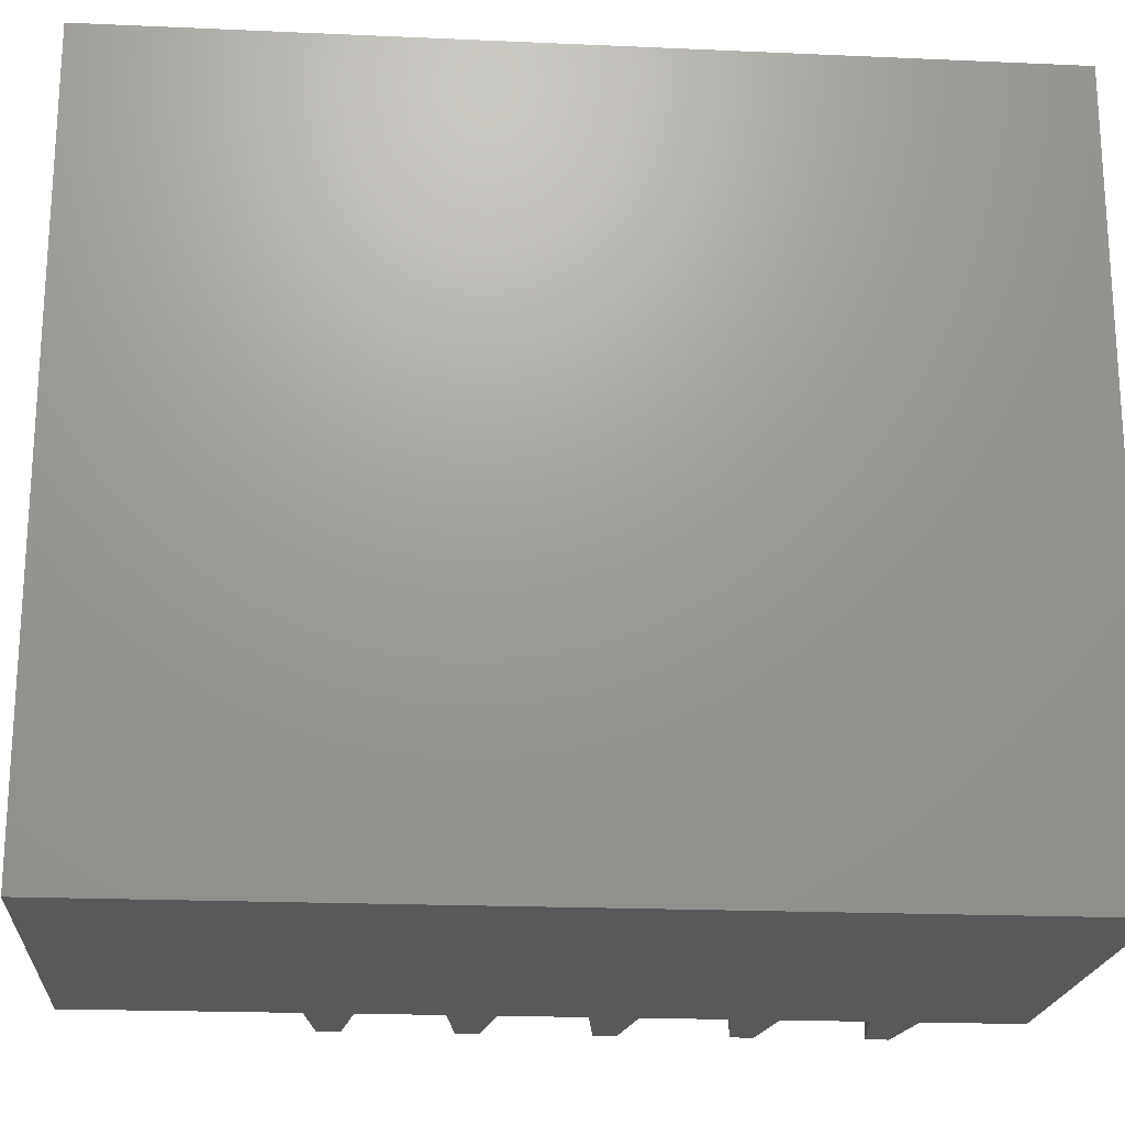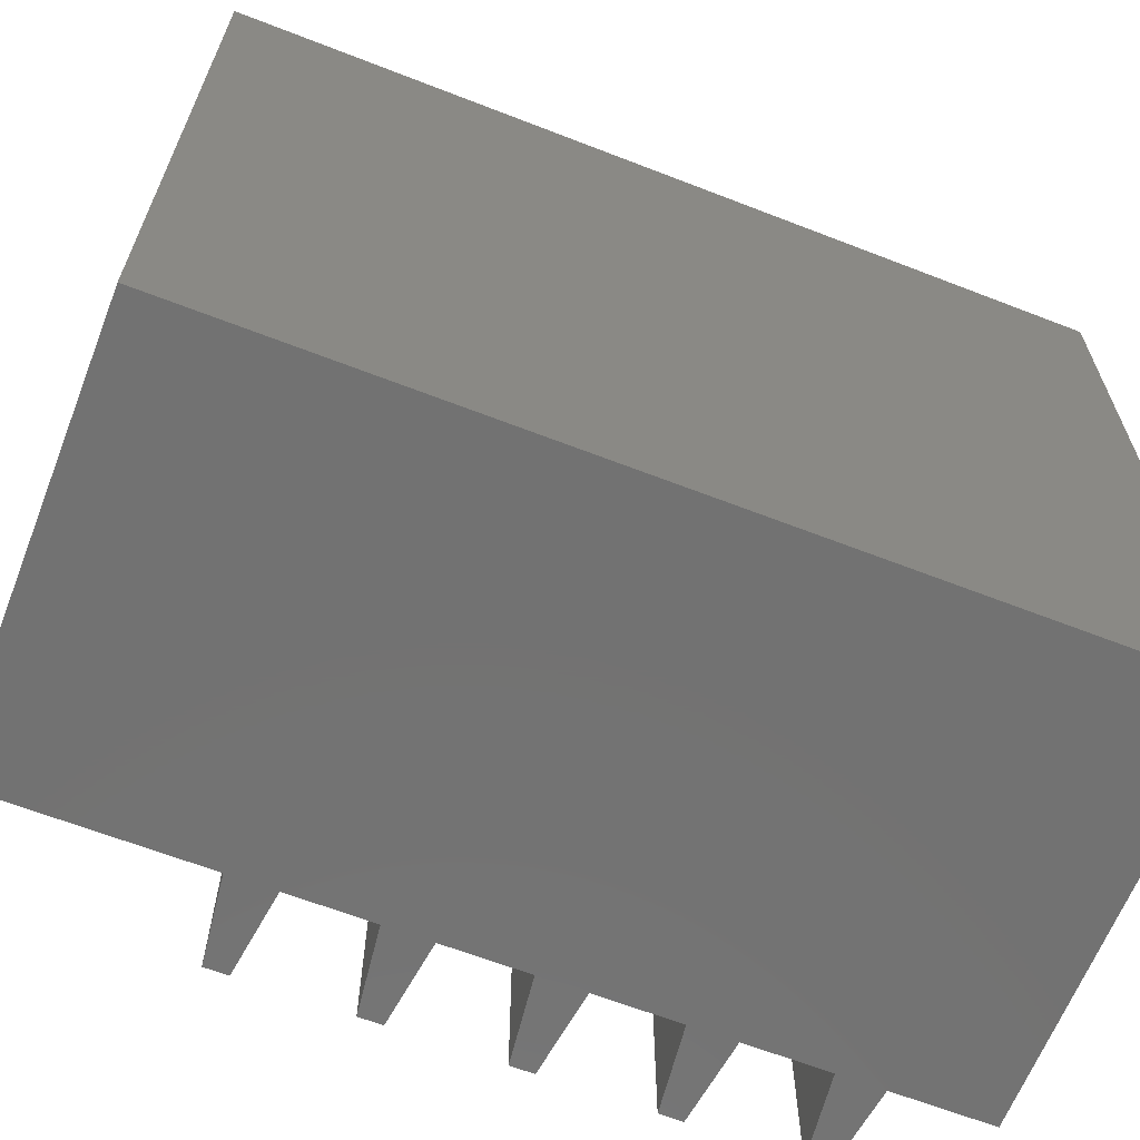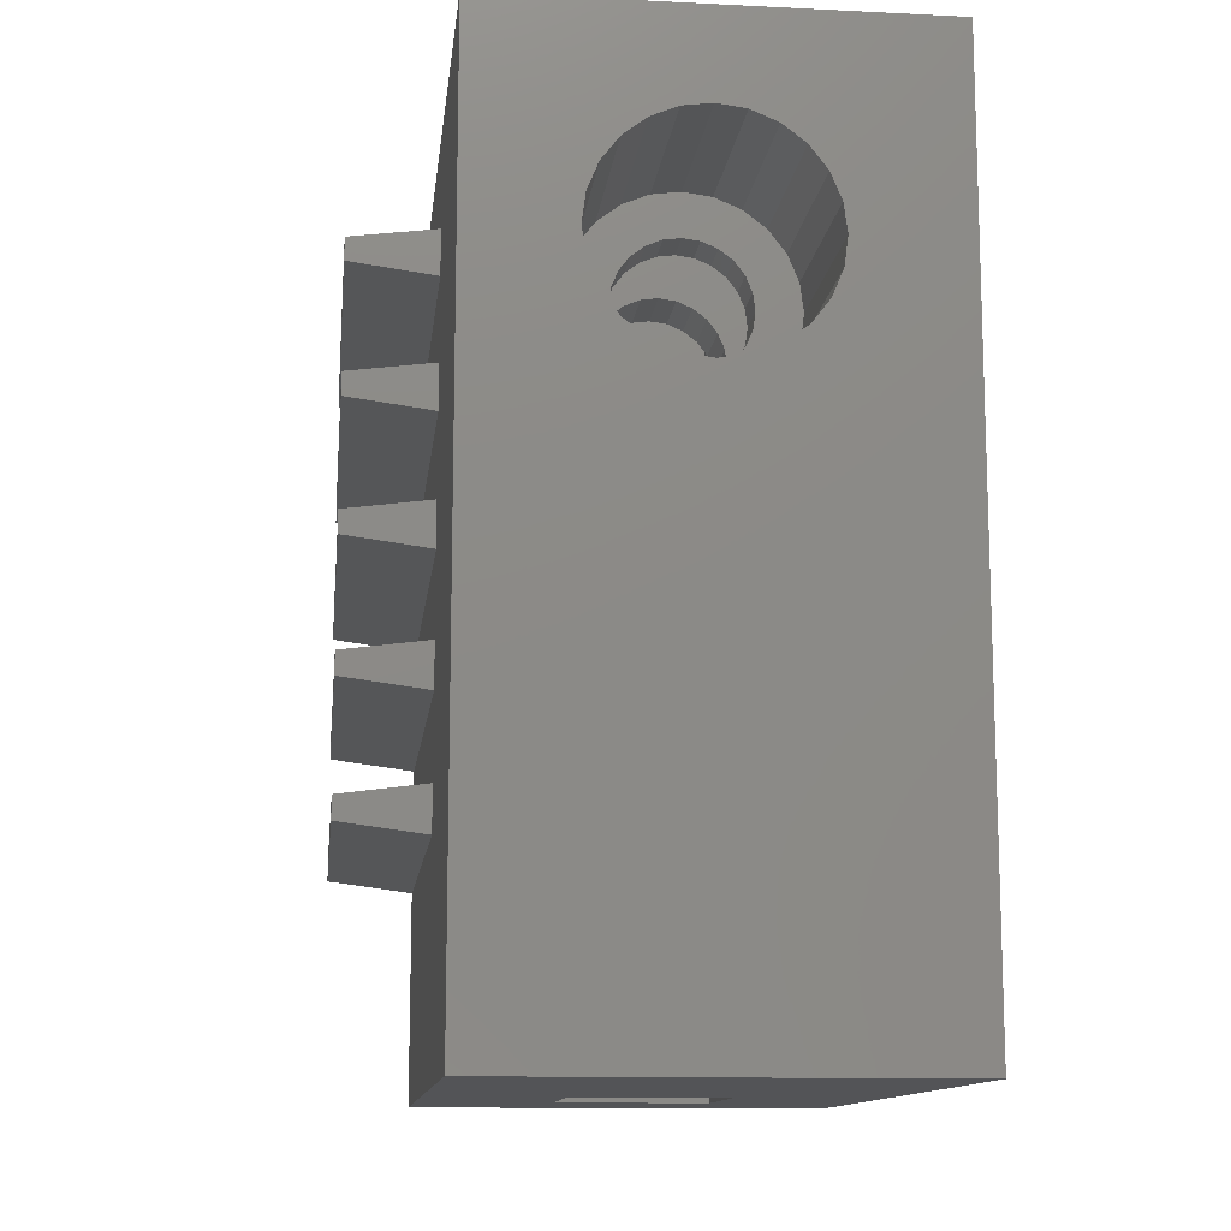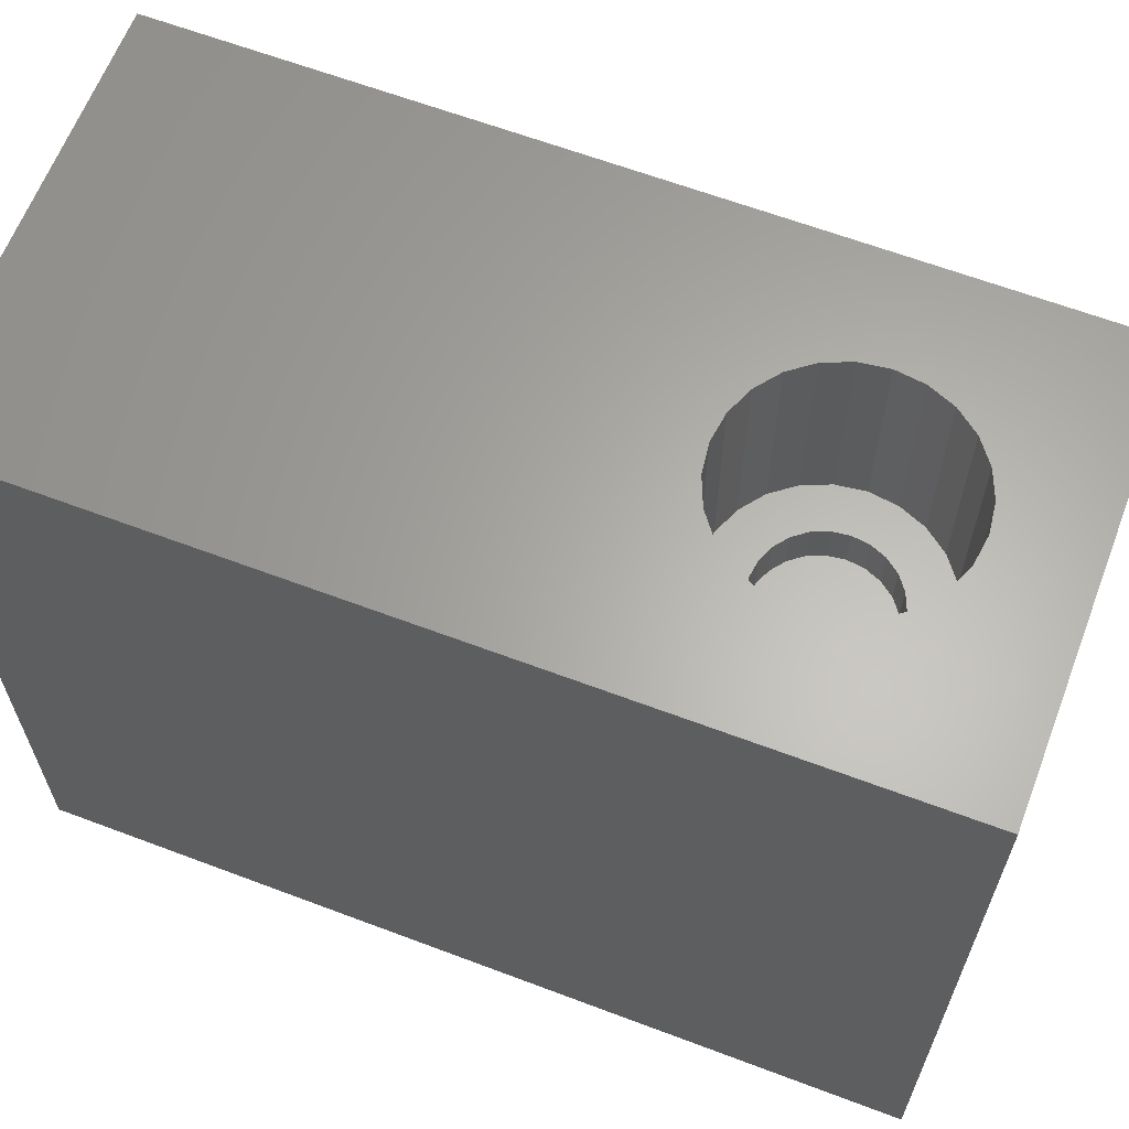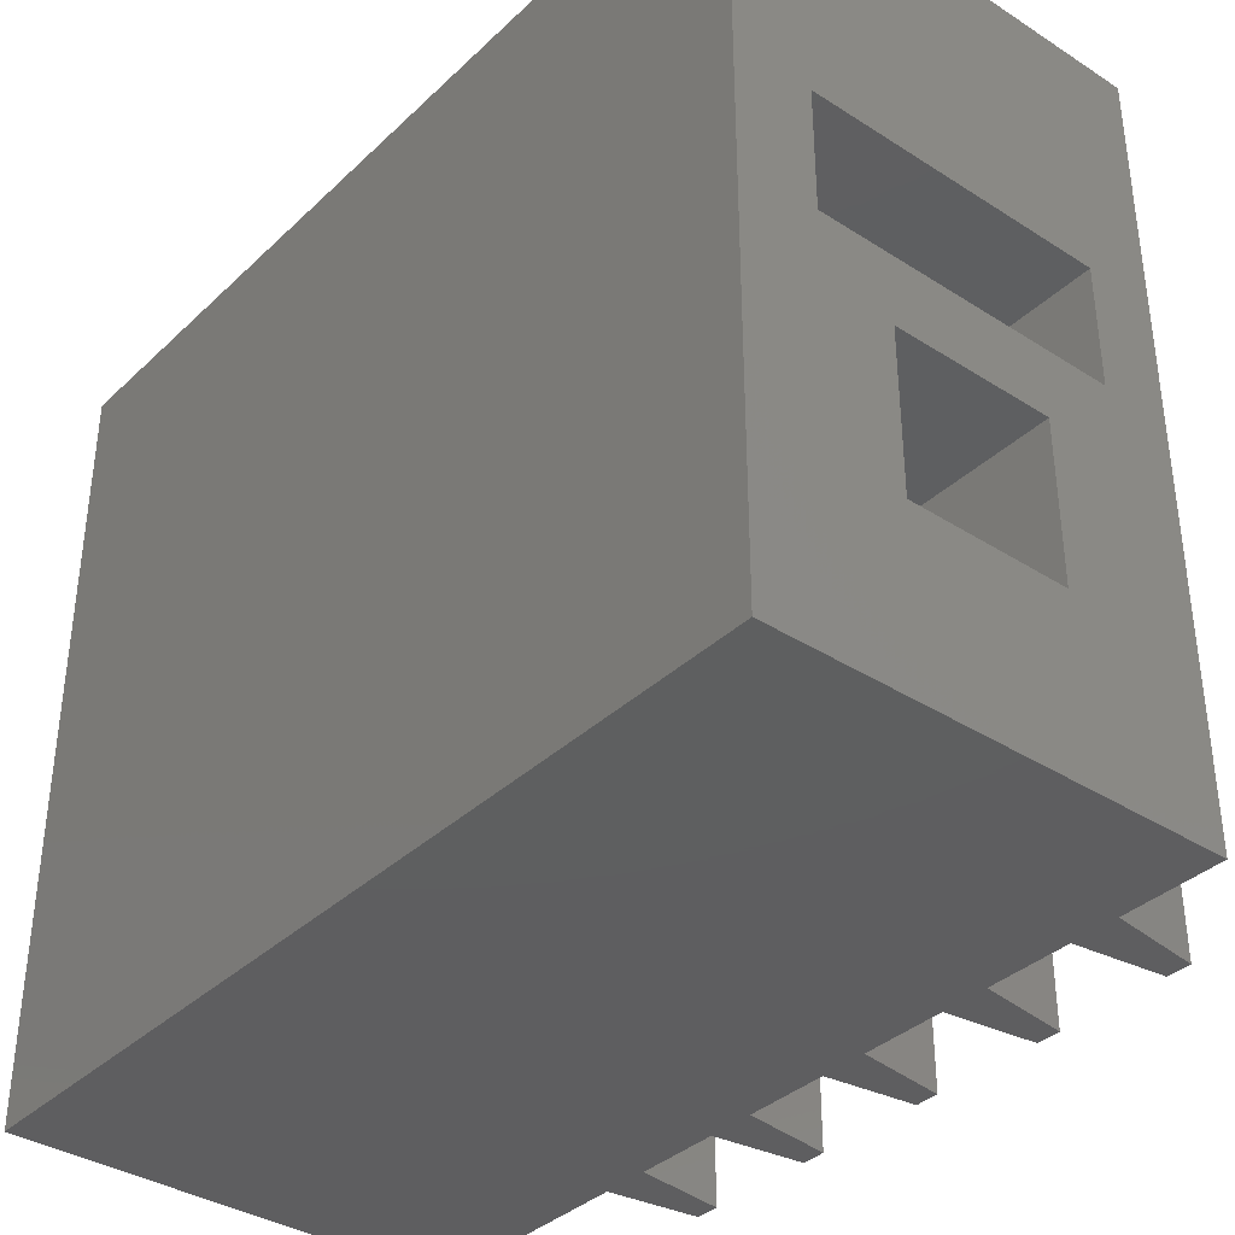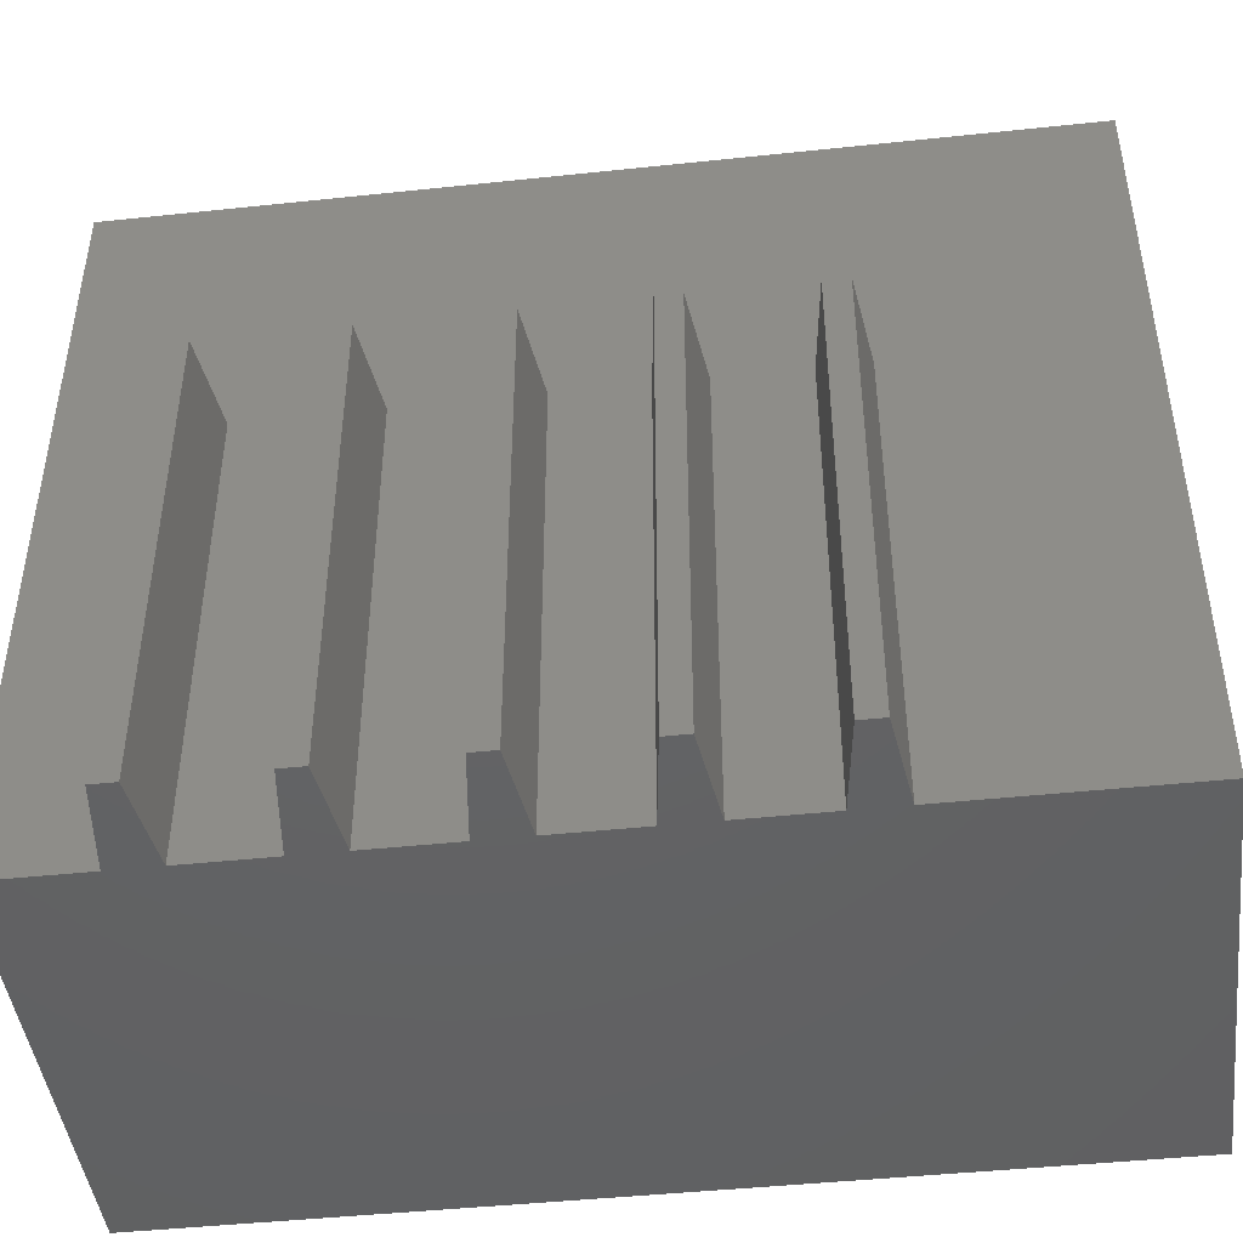
<metadata>
{"format":"stl","ext":"stl","renderer":"f3d","projection":"perspective","resolution":1024,"background":"white","views":[{"elev":-20.3,"azim":85.4,"up":"+Z"},{"elev":-64.3,"azim":68.6,"up":"+Z"},{"elev":-12.4,"azim":-6.5,"up":"+Y"},{"elev":63.4,"azim":110.9,"up":"+Z"},{"elev":-36.6,"azim":140.3,"up":"+Z"},{"elev":-45.2,"azim":-83.0,"up":"+Z"}]}
</metadata>
<code>
# stl→obj: 215 verts, 440 faces
v 10 15 -0.5
v 10 -5 16.5
v 10 -5 -0.5
v 10 15 16.5
v 1.7 6 11
v 8.3 6 8.3
v 1.7 6 8.3
v 8.3 6 11
v 8.3 15 11
v 8.3 15 8.3
v 1.7 15 11
v 3.551 10.89 11
v 3.701 11.25 11
v 3.939 11.56 11
v 3.5 10.5 11
v 4.25 11.8 11
v 4.612 11.95 11
v 5 12 11
v 5.388 11.95 11
v 5.75 11.8 11
v 6.061 11.56 11
v 6.299 11.25 11
v 6.449 10.89 11
v 6.5 10.5 11
v 3.939 9.439 11
v 3.701 9.75 11
v 3.551 10.11 11
v 4.25 9.201 11
v 4.612 9.051 11
v 5 9 11
v 5.388 9.051 11
v 5.75 9.201 11
v 6.061 9.439 11
v 6.299 9.75 11
v 6.449 10.11 11
v 1.7 15 8.3
v 4.25 11.8 12
v 3.939 11.56 12
v 6.449 10.89 12
v 6.5 10.5 12
v 6.449 10.11 12
v 6.061 11.56 12
v 5.75 11.8 12
v 4.612 11.95 12
v 5.388 11.95 12
v 5 12 12
v 5.388 9.051 12
v 5.75 9.201 12
v 4.25 9.201 12
v 4.612 9.051 12
v 3.939 9.439 12
v 3.5 10.5 12
v 3.551 10.89 12
v 5 9 12
v 3.551 10.11 12
v 6.061 9.439 12
v 6.299 9.75 12
v 6.299 11.25 12
v 3.701 9.75 12
v 3.701 11.25 12
v 2.585 9.853 12
v 2.585 11.15 12
v 2.5 10.5 12
v 2.835 9.25 12
v 2.835 11.75 12
v 3.232 8.732 12
v 3.232 12.27 12
v 3.75 8.335 12
v 4.353 8.085 12
v 5 8 12
v 5.647 8.085 12
v 6.25 8.335 12
v 6.768 8.732 12
v 3.75 12.67 12
v 4.353 12.91 12
v 5 13 12
v 5.647 12.91 12
v 6.25 12.67 12
v 6.768 12.27 12
v 7.165 9.25 12
v 7.165 11.75 12
v 7.415 9.853 12
v 7.415 11.15 12
v 7.5 10.5 12
v 6.25 12.67 16.5
v 5.647 12.91 16.5
v 6.768 12.27 16.5
v 7.165 11.75 16.5
v 7.415 11.15 16.5
v 7.5 10.5 16.5
v 7.415 9.853 16.5
v 7.165 9.25 16.5
v 6.768 8.732 16.5
v 6.25 8.335 16.5
v 5.647 8.085 16.5
v 5 8 16.5
v 4.353 8.085 16.5
v 3.75 8.335 16.5
v 3.232 8.732 16.5
v 2.835 9.25 16.5
v 2.585 9.853 16.5
v 2.5 10.5 16.5
v 2.585 11.15 16.5
v 2.835 11.75 16.5
v 3.232 12.27 16.5
v 3.75 12.67 16.5
v 4.353 12.91 16.5
v 5 13 16.5
v 0.2 -5 16.5
v 0.2 15 16.5
v -1.8 12.49 10
v -1.8 11.96 -0.5
v -1.8 11.96 10
v -1.8 12.49 -0.5
v -1.8 9.564 10
v -1.8 9.037 -0.5
v -1.8 9.037 10
v -1.8 9.564 -0.5
v -1.8 6.637 10
v -1.8 6.111 -0.5
v -1.8 6.111 10
v -1.8 6.637 -0.5
v -1.8 3.711 10
v -1.8 3.185 -0.5
v -1.8 3.185 10
v -1.8 3.711 -0.5
v -1.8 0.7852 10
v -1.8 0.259 -0.5
v -1.8 0.259 10
v -1.8 0.7852 -0.5
v 0.2 1.044 -0.5
v 0.2 1.044 10
v 0.2 2.926 10
v 0.2 2.926 -0.5
v 0.2 15 -0.5
v 3.25 15 3.25
v 3.25 15 6.75
v 6.75 15 6.75
v 6.75 15 3.25
v 0.2 11.7 10
v 0.2 11.7 -0.5
v 0.2 12.75 -0.5
v 0.2 12.75 10
v 0.2 -7.852e-15 10
v 0.2 9.823 -0.5
v 0.2 9.823 10
v 0.2 3.97 -0.5
v 0.2 3.97 10
v 0.2 8.778 10
v 0.2 8.778 -0.5
v 0.2 0 -0.5
v 3.551 10.11 8.3
v 3.701 9.75 8.3
v 3.939 9.439 8.3
v 3.5 10.5 8.3
v 4.25 9.201 8.3
v 4.612 9.051 8.3
v 5 9 8.3
v 5.388 9.051 8.3
v 5.75 9.201 8.3
v 6.061 9.439 8.3
v 6.299 9.75 8.3
v 6.449 10.11 8.3
v 6.5 10.5 8.3
v 3.939 11.56 8.3
v 3.701 11.25 8.3
v 3.551 10.89 8.3
v 4.25 11.8 8.3
v 4.612 11.95 8.3
v 5 12 8.3
v 5.388 11.95 8.3
v 5.75 11.8 8.3
v 6.061 11.56 8.3
v 6.201 11.38 8.3
v 6.299 11.25 8.3
v 6.449 10.89 8.3
v 3.25 -5 3.25
v 6.75 -5 3.25
v 3.5 10.5 6.75
v 3.25 -5 6.75
v 3.551 10.89 6.75
v 3.701 11.25 6.75
v 3.939 11.56 6.75
v 4.25 11.8 6.75
v 4.612 11.95 6.75
v 5 12 6.75
v 5.388 11.95 6.75
v 5.75 11.8 6.75
v 6.061 11.56 6.75
v 6.201 11.38 6.75
v 6.299 11.25 6.75
v 6.31 11.22 6.75
v 6.449 10.89 6.75
v 6.5 10.5 6.75
v 3.551 10.11 6.75
v 6.75 -5 6.75
v 3.69 9.777 6.75
v 3.701 9.75 6.75
v 3.939 9.439 6.75
v 4.25 9.201 6.75
v 4.612 9.051 6.75
v 5 9 6.75
v 5.388 9.051 6.75
v 5.75 9.201 6.75
v 6.061 9.439 6.75
v 6.299 9.75 6.75
v 6.449 10.11 6.75
v 6.32 11.2 6.971
v 3.68 9.802 6.971
v 0.2 6.897 10
v 0.2 5.852 10
v 0.2 6.897 -0.5
v 0.2 5.852 -0.5
v 0.2 1.3 -0.5
v 0.2 -5 -0.5
f 1 2 3
f 2 1 4
f 5 6 7
f 6 5 8
f 9 6 8
f 6 9 10
f 11 12 5
f 12 11 13
f 13 11 14
f 14 11 9
f 5 12 15
f 14 9 16
f 16 9 17
f 17 9 18
f 18 9 19
f 19 9 20
f 20 9 21
f 21 9 22
f 22 9 23
f 23 9 24
f 5 25 8
f 25 5 26
f 26 5 27
f 27 5 15
f 8 25 28
f 8 28 29
f 8 29 30
f 8 30 31
f 8 31 32
f 8 32 33
f 8 33 34
f 8 34 35
f 8 35 24
f 8 24 9
f 36 5 7
f 5 36 11
f 37 14 16
f 14 37 38
f 39 24 40
f 24 39 23
f 40 35 41
f 35 40 24
f 42 20 21
f 20 42 43
f 44 16 17
f 16 44 37
f 45 18 19
f 18 45 46
f 43 19 20
f 19 43 45
f 47 32 31
f 32 47 48
f 49 29 28
f 29 49 50
f 51 28 25
f 28 51 49
f 12 52 15
f 52 12 53
f 50 30 29
f 30 50 54
f 15 55 27
f 55 15 52
f 48 33 32
f 33 48 56
f 54 31 30
f 31 54 47
f 46 17 18
f 17 46 44
f 57 33 56
f 33 57 34
f 41 34 57
f 34 41 35
f 42 22 58
f 22 42 21
f 26 51 25
f 51 26 59
f 13 53 12
f 53 13 60
f 27 59 26
f 59 27 55
f 58 23 39
f 23 58 22
f 14 60 13
f 60 14 38
f 61 62 63
f 62 61 64
f 62 64 65
f 65 64 66
f 65 66 67
f 67 66 68
f 67 68 52
f 52 68 55
f 55 68 59
f 59 68 51
f 51 68 69
f 51 69 49
f 49 69 50
f 50 69 70
f 50 70 54
f 54 70 71
f 54 71 47
f 47 71 48
f 48 71 72
f 48 72 56
f 56 72 57
f 57 72 73
f 57 73 41
f 41 73 40
f 52 74 67
f 74 52 53
f 74 53 60
f 74 60 38
f 74 38 75
f 75 38 37
f 75 37 44
f 75 44 76
f 76 44 46
f 76 46 45
f 76 45 77
f 77 45 43
f 77 43 78
f 78 43 42
f 78 42 58
f 78 58 79
f 79 58 39
f 79 39 40
f 79 40 73
f 79 73 80
f 79 80 81
f 81 80 82
f 81 82 83
f 83 82 84
f 85 77 78
f 77 85 86
f 87 78 79
f 78 87 85
f 87 81 88
f 81 87 79
f 88 83 89
f 83 88 81
f 89 84 90
f 84 89 83
f 90 82 91
f 82 90 84
f 91 80 92
f 80 91 82
f 92 73 93
f 73 92 80
f 94 73 72
f 73 94 93
f 95 72 71
f 72 95 94
f 96 71 70
f 71 96 95
f 97 70 69
f 70 97 96
f 98 69 68
f 69 98 97
f 99 68 66
f 68 99 98
f 64 99 66
f 99 64 100
f 61 100 64
f 100 61 101
f 63 101 61
f 101 63 102
f 62 102 63
f 102 62 103
f 65 103 62
f 103 65 104
f 67 104 65
f 104 67 105
f 106 67 74
f 67 106 105
f 107 74 75
f 74 107 106
f 108 75 76
f 75 108 107
f 86 76 77
f 76 86 108
f 109 101 102
f 101 109 100
f 100 109 2
f 100 2 99
f 99 2 98
f 98 2 97
f 97 2 96
f 96 2 95
f 95 2 94
f 94 2 93
f 93 2 92
f 92 2 91
f 91 2 90
f 90 2 4
f 110 107 4
f 107 110 106
f 106 110 105
f 105 110 104
f 104 110 103
f 103 110 109
f 103 109 102
f 4 107 108
f 4 108 86
f 4 86 85
f 4 85 87
f 4 87 88
f 4 88 89
f 4 89 90
f 111 112 113
f 112 111 114
f 115 116 117
f 116 115 118
f 119 120 121
f 120 119 122
f 123 124 125
f 124 123 126
f 127 128 129
f 128 127 130
f 127 131 130
f 131 127 132
f 133 124 134
f 124 133 125
f 135 136 1
f 136 135 36
f 36 135 110
f 136 36 137
f 137 36 138
f 36 110 11
f 11 110 9
f 1 10 4
f 10 1 139
f 139 1 136
f 10 139 138
f 10 138 36
f 4 10 9
f 4 9 110
f 140 112 141
f 112 140 113
f 111 142 114
f 142 111 143
f 129 132 127
f 132 129 144
f 115 145 118
f 145 115 146
f 123 147 126
f 147 123 148
f 149 116 150
f 116 149 117
f 144 128 151
f 128 144 129
f 7 152 36
f 152 7 153
f 153 7 154
f 154 7 6
f 36 152 155
f 154 6 156
f 156 6 157
f 157 6 158
f 158 6 159
f 159 6 160
f 160 6 161
f 161 6 162
f 162 6 163
f 163 6 164
f 36 165 10
f 165 36 166
f 166 36 167
f 167 36 155
f 10 165 168
f 10 168 169
f 10 169 170
f 10 170 171
f 10 171 172
f 10 172 173
f 10 173 174
f 10 174 175
f 10 175 176
f 10 176 164
f 10 164 6
f 177 139 136
f 139 177 178
f 137 179 180
f 179 137 181
f 181 137 182
f 182 137 183
f 183 137 138
f 183 138 184
f 184 138 185
f 185 138 186
f 186 138 187
f 187 138 188
f 188 138 189
f 189 138 190
f 190 138 191
f 191 138 192
f 192 138 193
f 193 138 194
f 180 195 196
f 195 180 179
f 196 195 197
f 196 197 198
f 196 198 199
f 196 199 200
f 196 200 201
f 196 201 202
f 196 202 203
f 196 203 204
f 196 204 205
f 196 205 206
f 196 206 207
f 196 207 194
f 196 194 138
f 138 178 196
f 178 138 139
f 177 137 180
f 137 177 136
f 174 191 175
f 191 174 190
f 173 190 174
f 190 173 189
f 207 206 162
f 207 162 163
f 194 163 164
f 194 207 163
f 193 194 164
f 193 164 176
f 208 193 176
f 193 208 192
f 175 208 176
f 208 175 191
f 191 192 208
f 191 192 208
f 173 188 189
f 172 188 173
f 172 187 188
f 171 187 172
f 171 186 187
f 170 186 171
f 170 185 186
f 169 185 170
f 169 184 185
f 168 184 169
f 168 183 184
f 165 183 168
f 183 165 182
f 165 166 182
f 182 166 181
f 166 167 181
f 181 167 179
f 167 155 179
f 179 155 195
f 155 152 195
f 195 209 197
f 209 195 152
f 209 198 197
f 153 209 152
f 209 153 198
f 209 198 197
f 198 153 199
f 153 154 199
f 154 200 199
f 156 200 154
f 156 201 200
f 157 201 156
f 157 202 201
f 158 202 157
f 158 203 202
f 159 203 158
f 159 204 203
f 160 204 159
f 160 205 204
f 161 205 160
f 206 205 161
f 206 161 162
f 125 148 123
f 148 125 133
f 117 146 115
f 146 117 149
f 113 143 111
f 143 113 140
f 121 210 119
f 210 121 211
f 119 212 122
f 212 119 210
f 211 120 213
f 120 211 121
f 142 112 114
f 112 142 141
f 141 142 145
f 145 142 135
f 145 135 212
f 212 135 147
f 147 124 126
f 124 147 134
f 134 147 214
f 214 147 135
f 214 135 1
f 214 1 131
f 131 128 130
f 128 131 151
f 151 131 215
f 215 131 3
f 3 131 1
f 212 120 122
f 120 212 213
f 213 212 147
f 145 116 118
f 116 145 150
f 150 145 212
f 109 144 215
f 144 109 110
f 144 110 132
f 132 110 133
f 132 133 131
f 131 133 214
f 133 110 148
f 148 110 211
f 148 211 147
f 211 110 210
f 210 110 149
f 210 149 212
f 149 110 146
f 146 110 140
f 146 140 145
f 140 110 143
f 143 110 142
f 142 110 135
f 141 145 140
f 150 212 149
f 213 147 211
f 134 214 133
f 151 215 144
f 3 178 215
f 178 3 2
f 178 2 196
f 196 2 180
f 215 177 109
f 177 215 178
f 109 177 180
f 109 180 2

</code>
